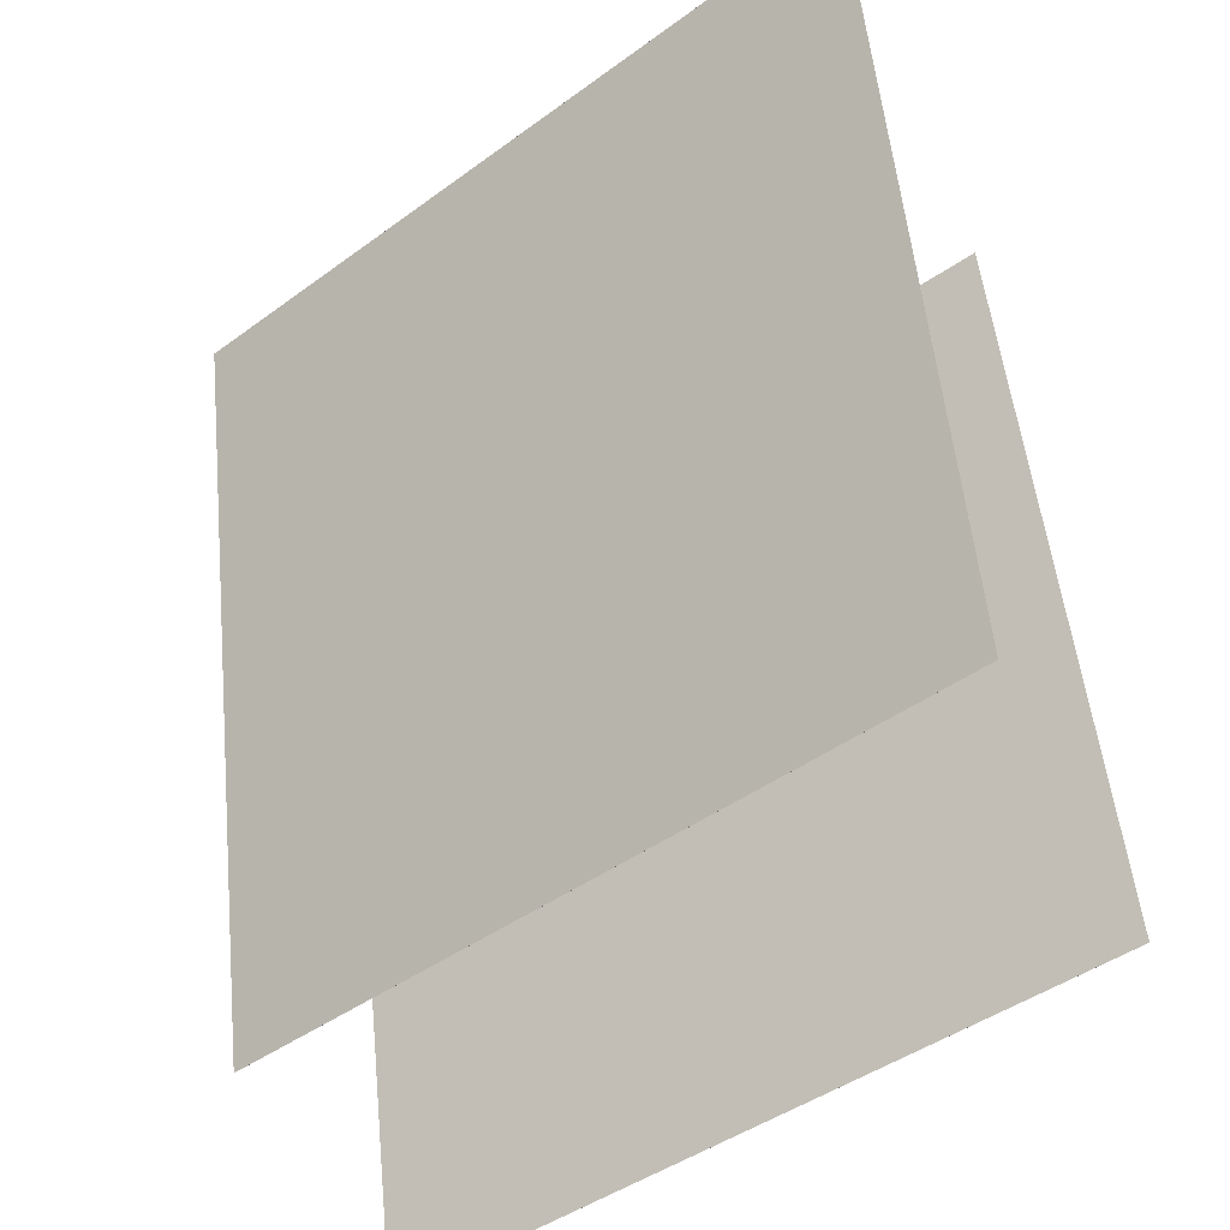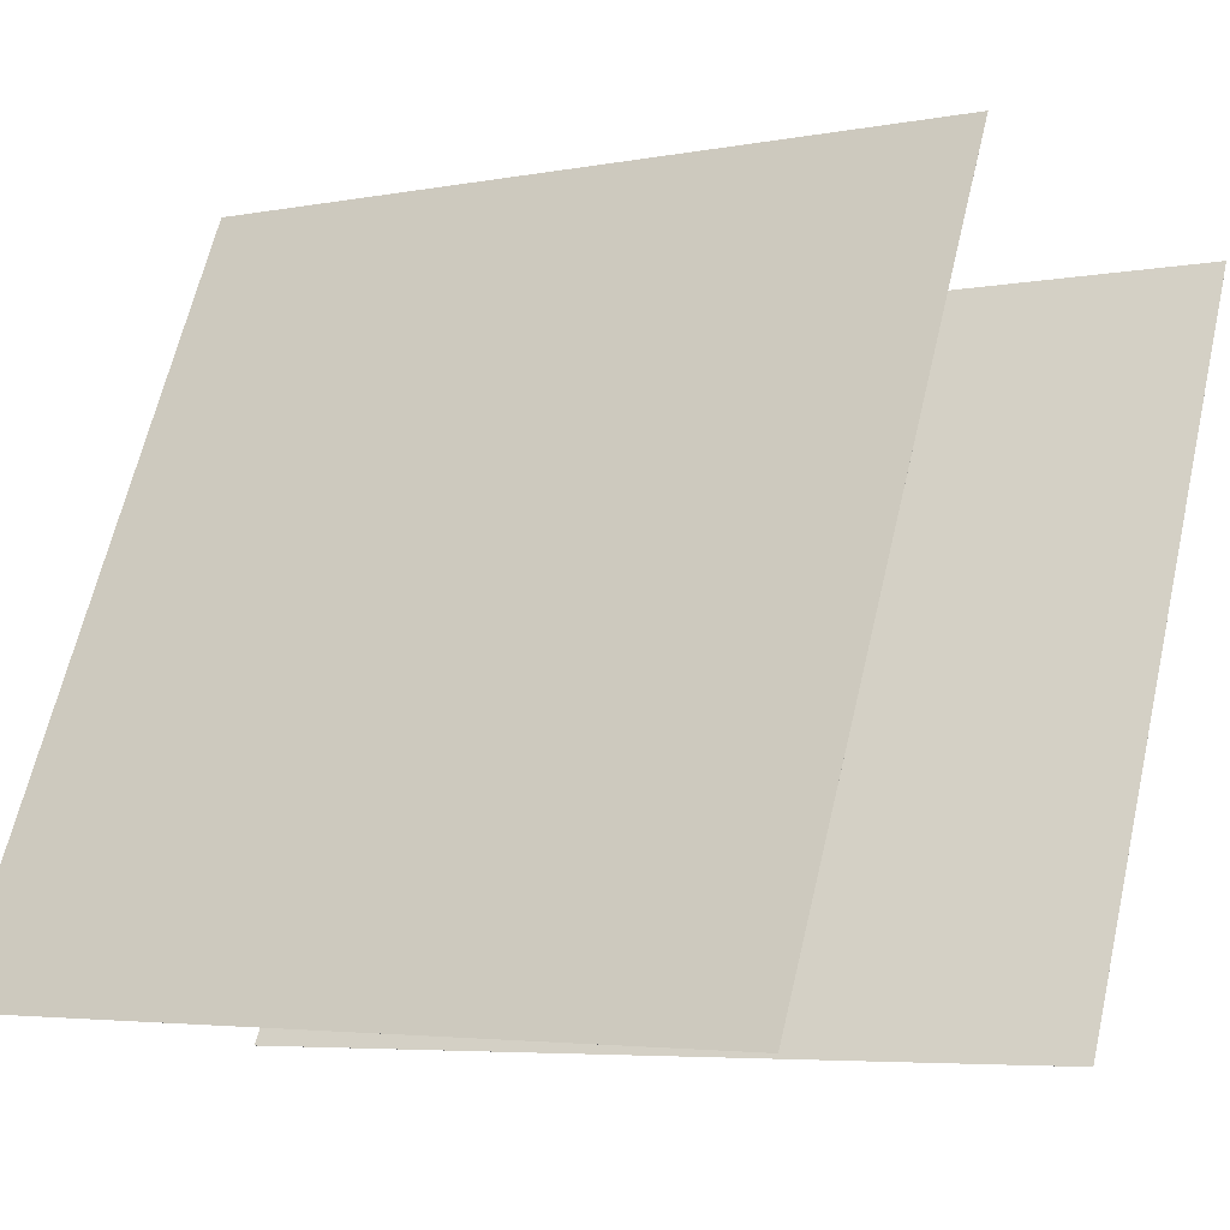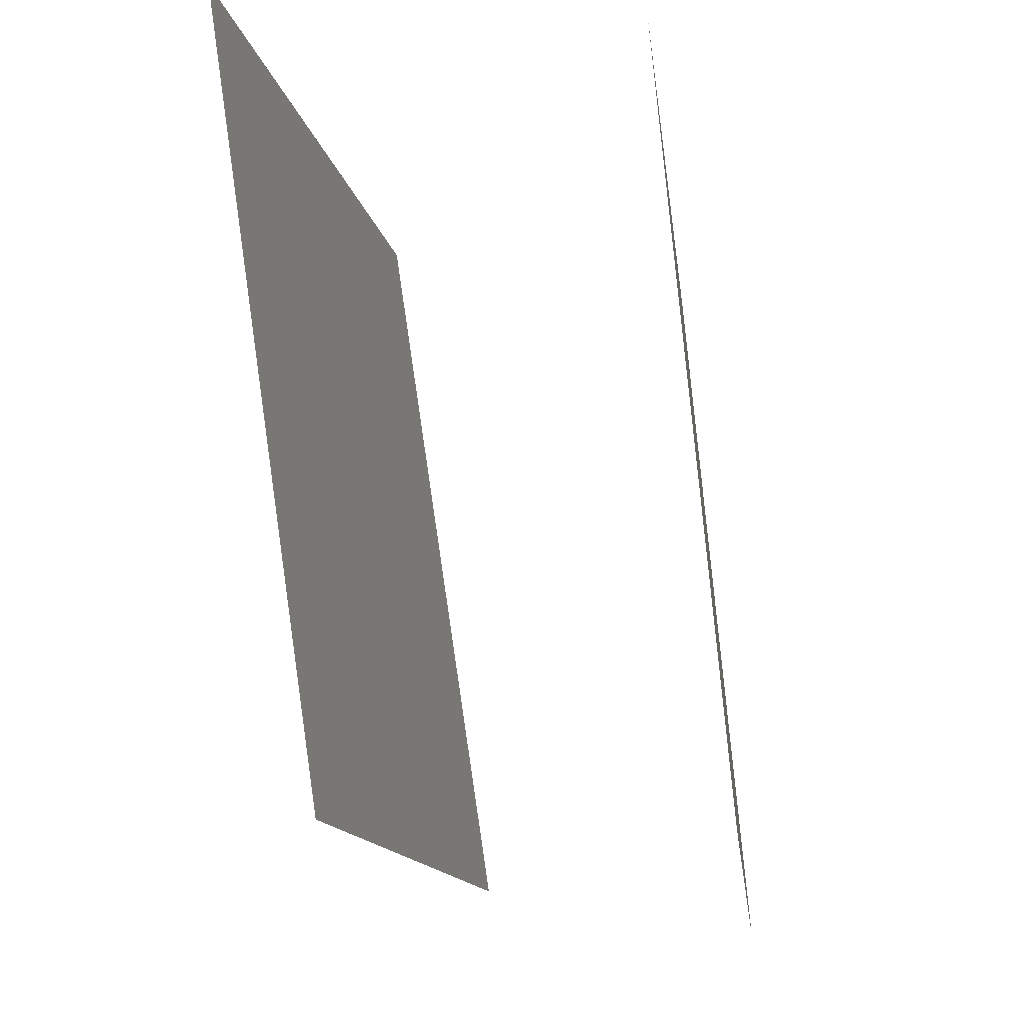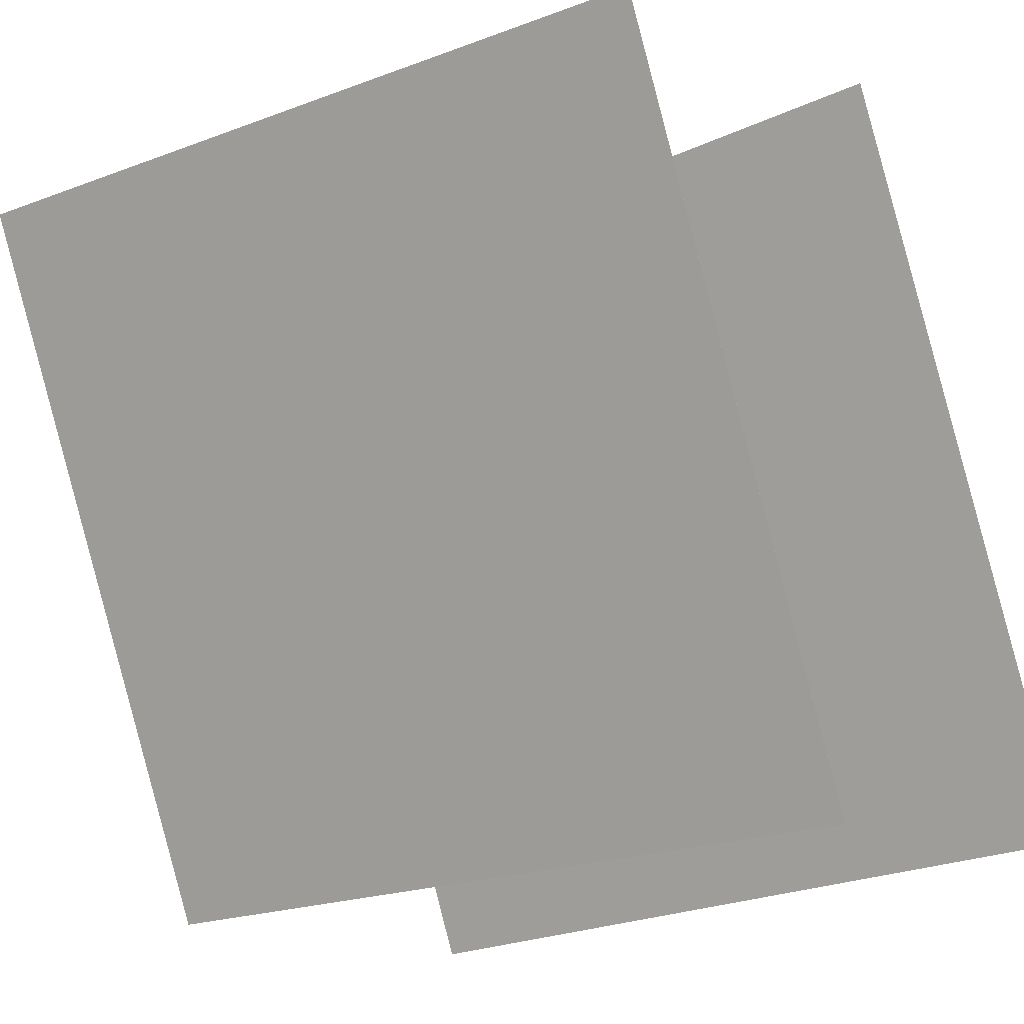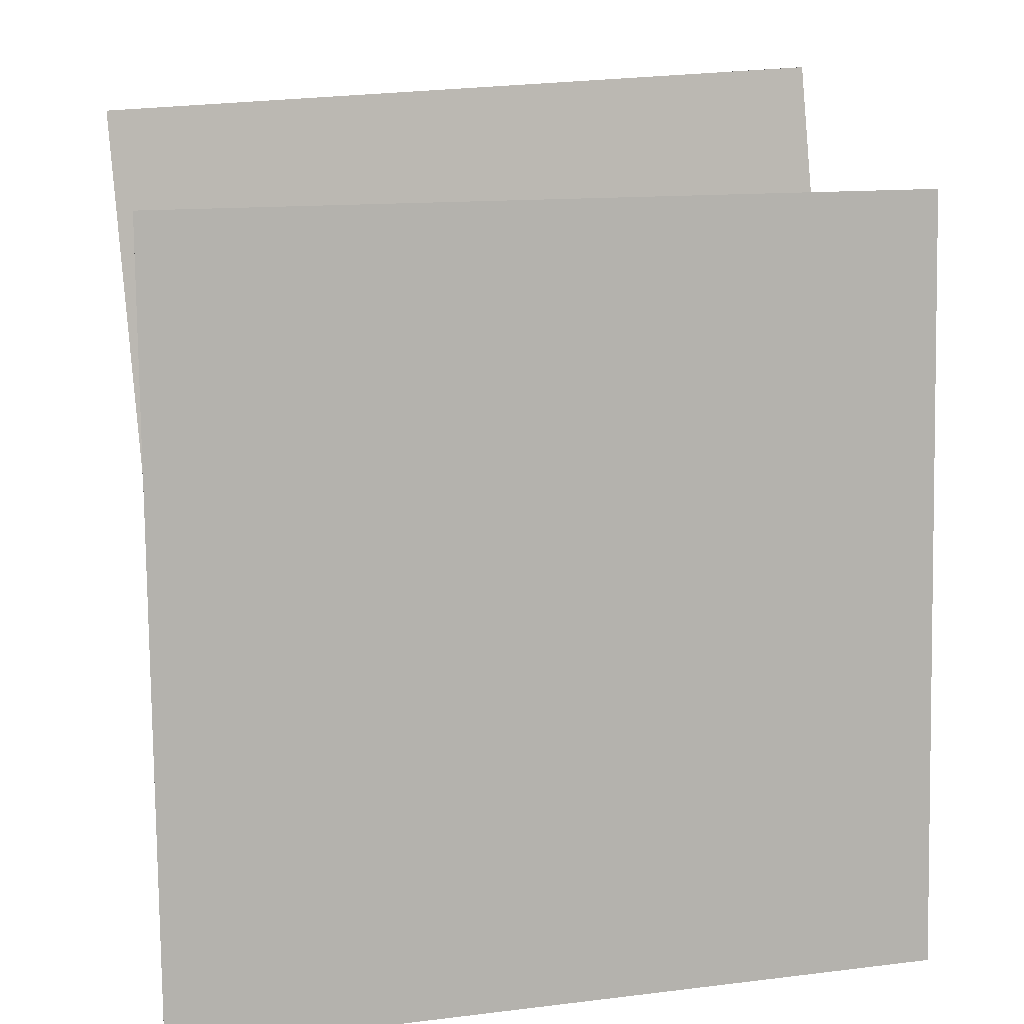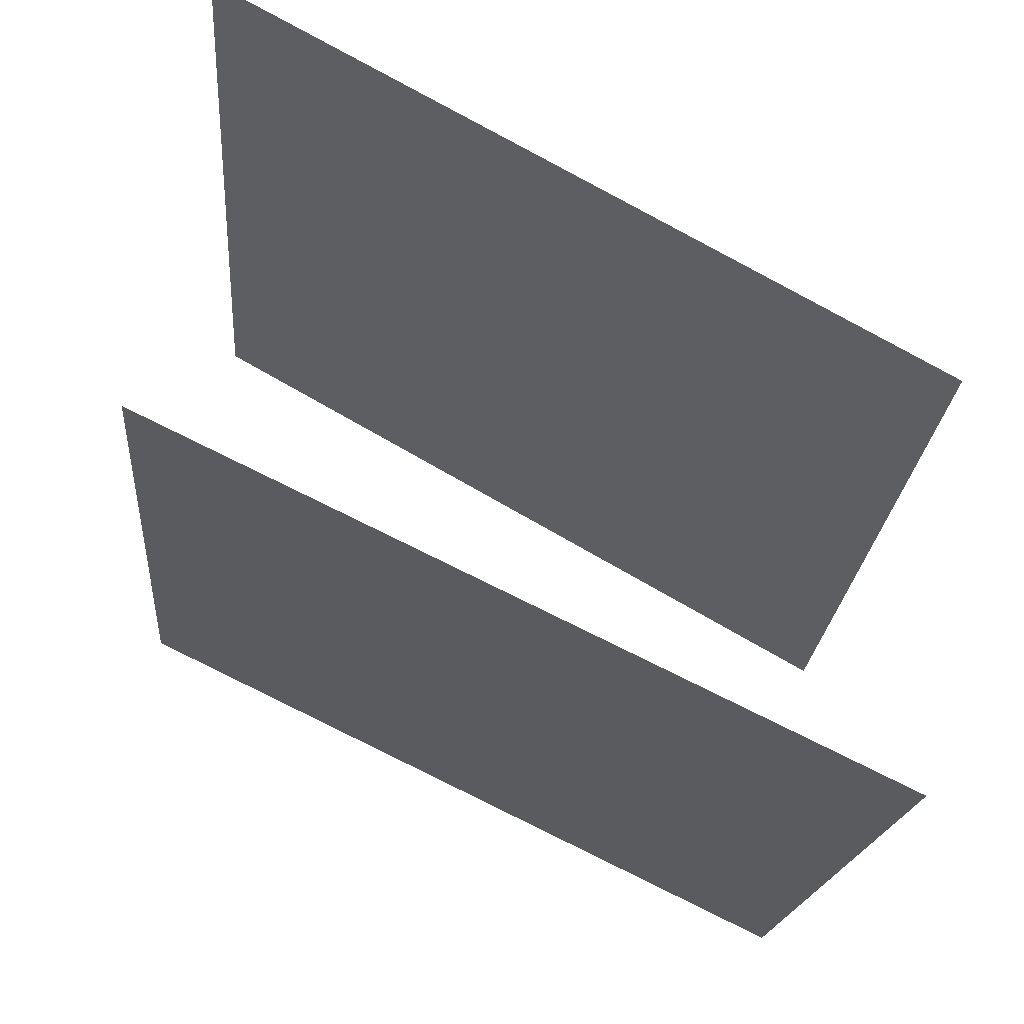
<metadata>
{"format":"obj","ext":"obj","renderer":"f3d","projection":"perspective","resolution":1024,"background":"white","views":[{"elev":-42.0,"azim":109.5,"up":"+Z"},{"elev":-12.0,"azim":-53.0,"up":"+Y"},{"elev":-13.2,"azim":168.0,"up":"+Z"},{"elev":-15.4,"azim":132.0,"up":"+Y"},{"elev":27.9,"azim":-102.4,"up":"+Y"},{"elev":74.7,"azim":-82.4,"up":"+Z"}]}
</metadata>
<code>
v 0.3054 0.4752 -0.4747
v 0.3054 0.4752 -0.4747
v 0.443 0.4206 0.5116
v 0.443 0.4206 0.5116
v -0.07255 -0.4459 -0.473
v -0.07259 -0.4459 -0.473
v 0.06508 -0.5006 0.5133
v 0.06505 -0.5005 0.5133
f 1.0 7.0 5.0
f 1.0 3.0 7.0
f 1.0 4.0 3.0
f 1.0 2.0 4.0
f 3.0 8.0 7.0
f 3.0 4.0 8.0
f 5.0 7.0 8.0
f 5.0 8.0 6.0
f 1.0 5.0 6.0
f 1.0 6.0 2.0
f 2.0 6.0 8.0
f 2.0 8.0 4.0
v -0.467 -0.4311 -0.5324
v -0.3995 -0.5103 0.4584
v -0.1565 0.513 -0.4781
v -0.08909 0.4338 0.5128
v -0.4669 -0.4311 -0.5324
v -0.3995 -0.5103 0.4584
v -0.1565 0.513 -0.4781
v -0.08906 0.4338 0.5128
f 9.0 15.0 13.0
f 9.0 11.0 15.0
f 9.0 12.0 11.0
f 9.0 10.0 12.0
f 11.0 16.0 15.0
f 11.0 12.0 16.0
f 13.0 15.0 16.0
f 13.0 16.0 14.0
f 9.0 13.0 14.0
f 9.0 14.0 10.0
f 10.0 14.0 16.0
f 10.0 16.0 12.0

</code>
